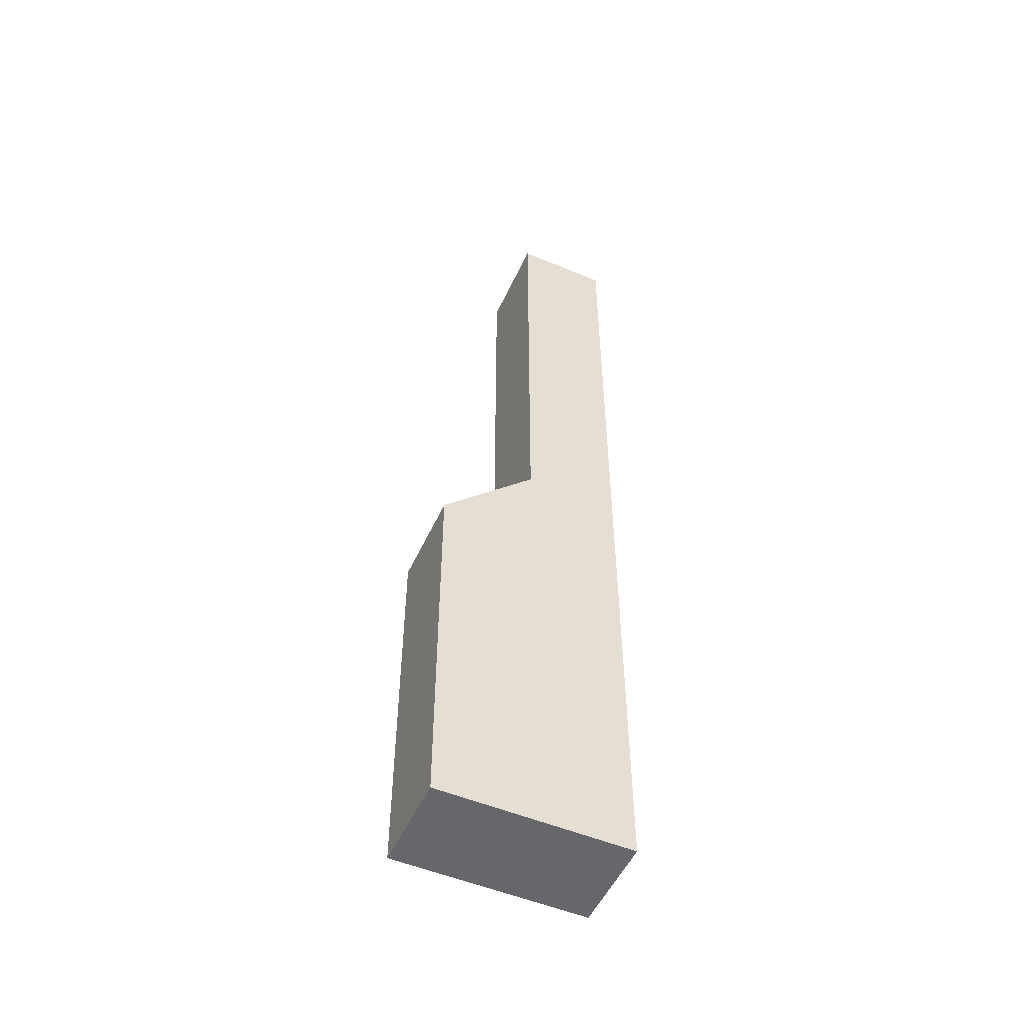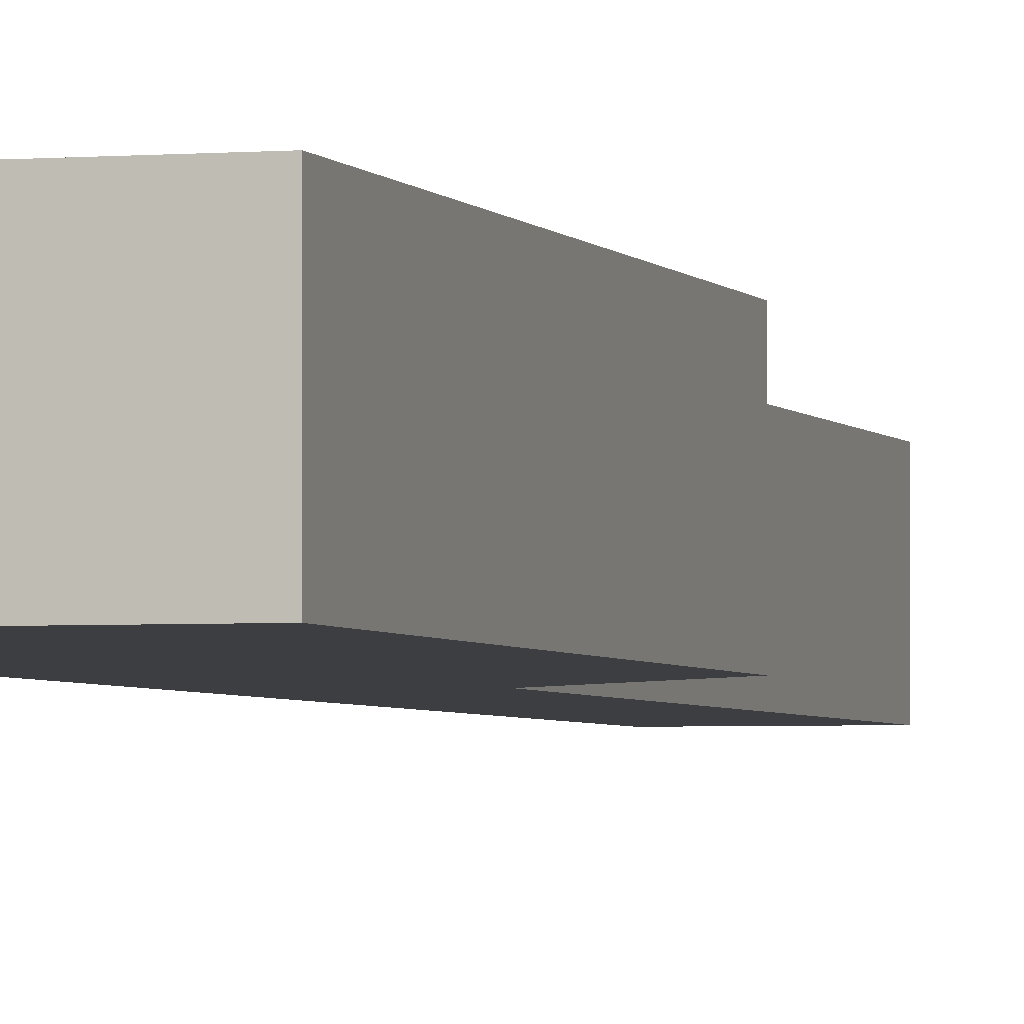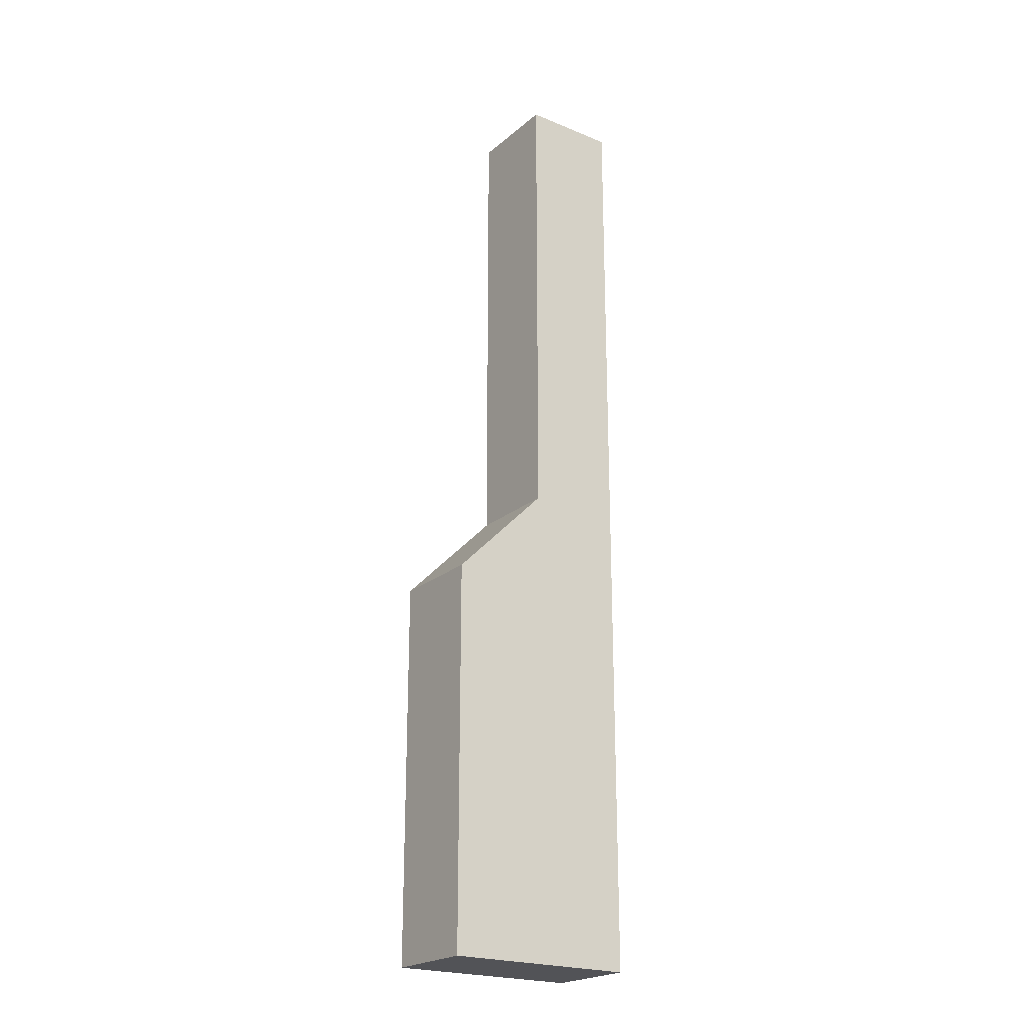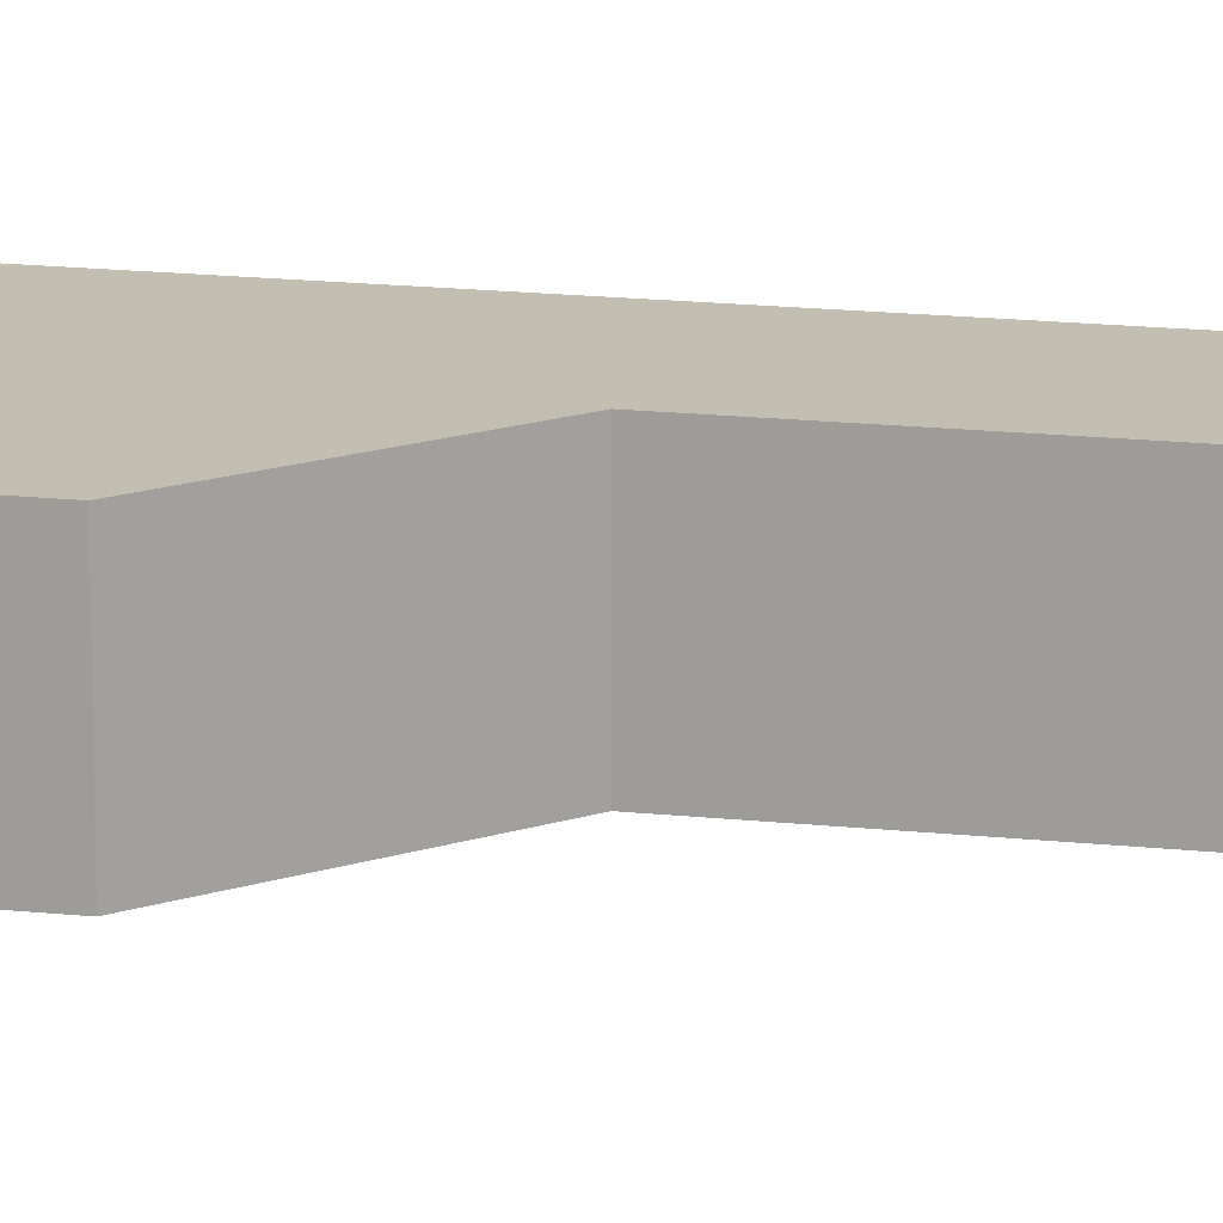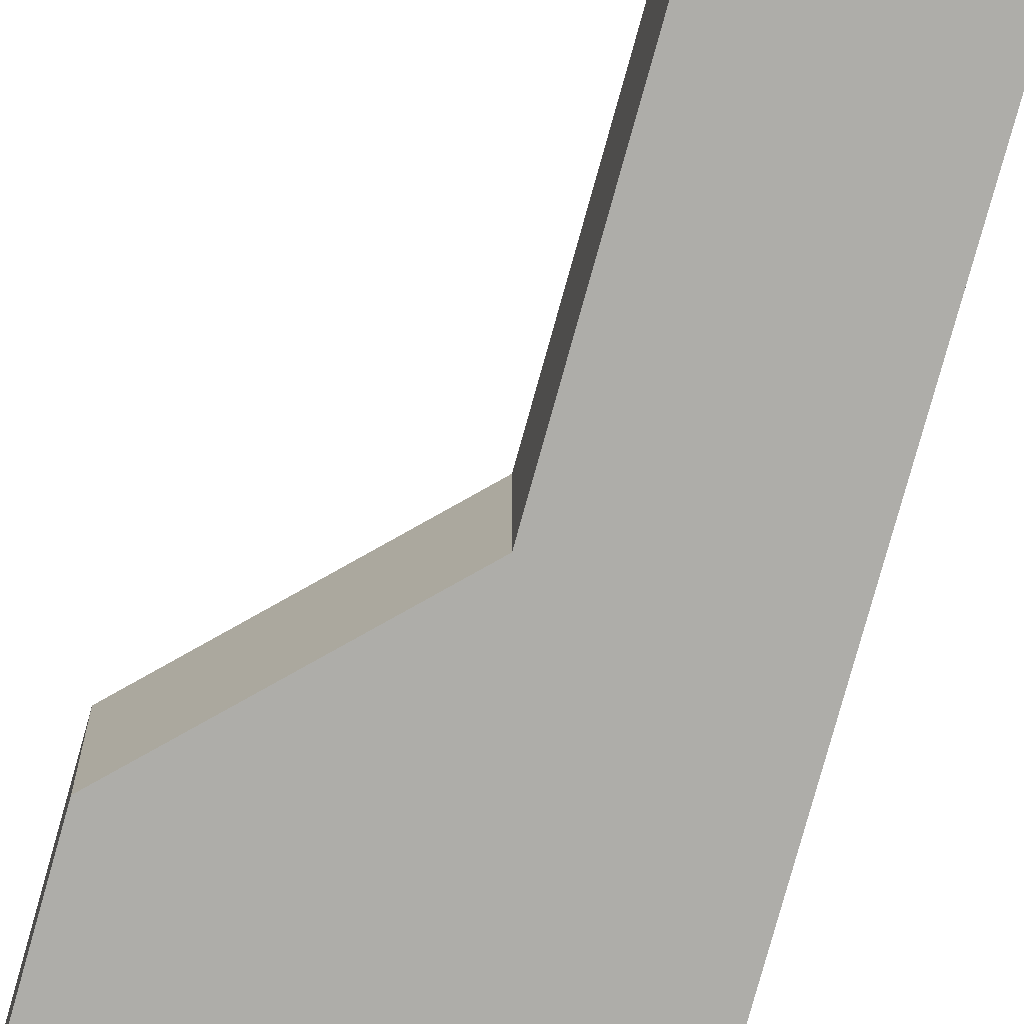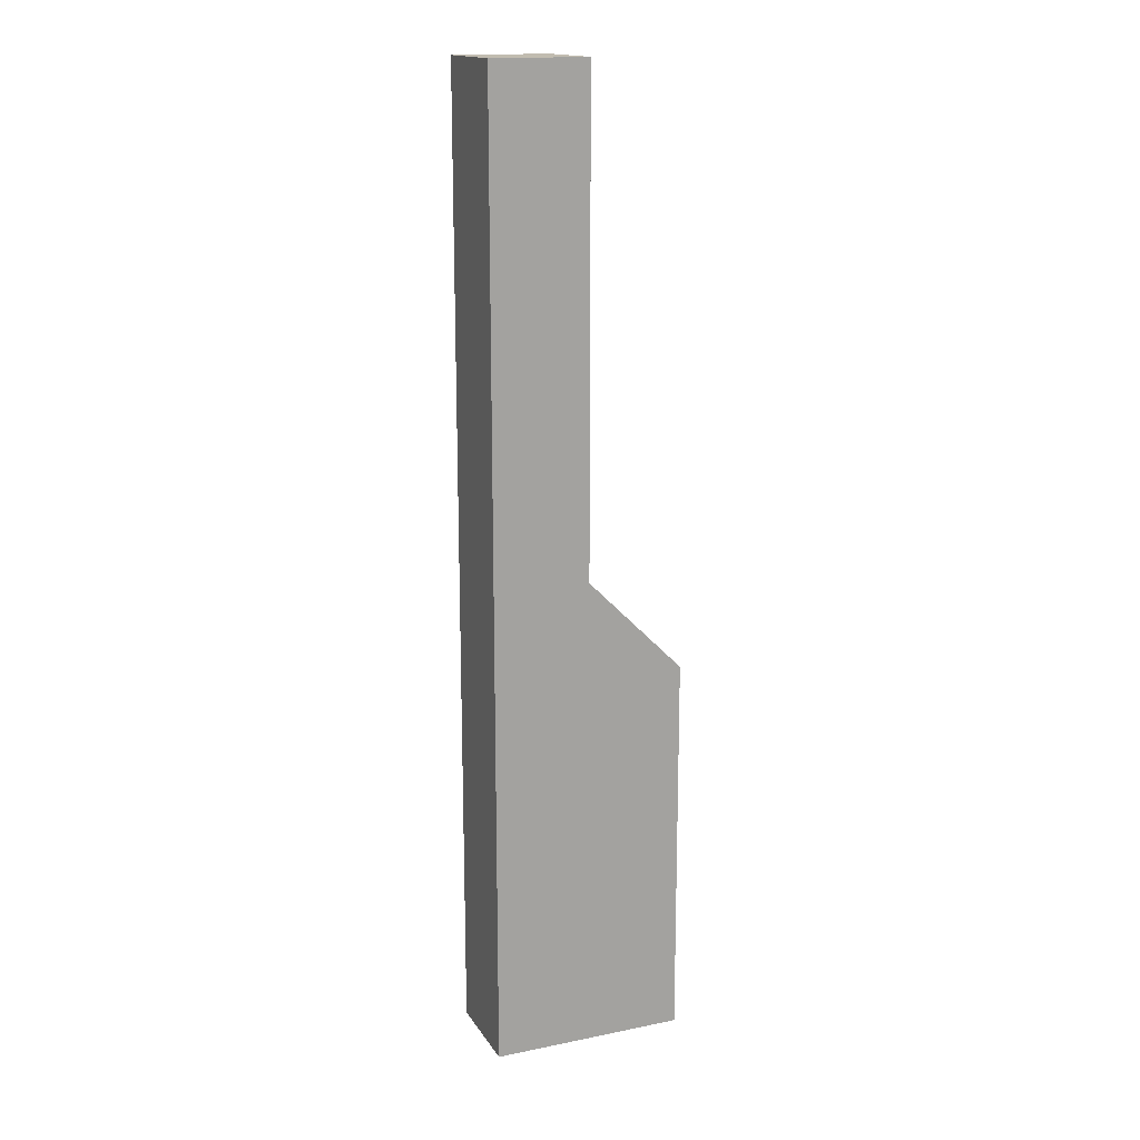
<metadata>
{"format":"obj","ext":"obj","renderer":"f3d","projection":"perspective","resolution":1024,"background":"white","views":[{"elev":-52.2,"azim":155.7,"up":"+Y"},{"elev":-3.0,"azim":16.3,"up":"+Z"},{"elev":-22.3,"azim":144.6,"up":"+Y"},{"elev":17.1,"azim":102.1,"up":"+Z"},{"elev":-77.1,"azim":164.5,"up":"+Z"},{"elev":16.4,"azim":-22.4,"up":"+Y"}]}
</metadata>
<code>
g pb_Mesh126182
v 0 20 0
v -2 20 0
v 0 20 -2
v -2 20 -2
v 0 0 -2
v -2 0 -2
v 0 0 0
v -2 0 0
v 0 0 0
v -2 0 0
v -2 10 0
v 0 10 0
v -2 20 0
v 0 20 0
v -2 0 0
v -2 0 -2
v -2 10 -2
v -2 10 0
v -2 20 -2
v -2 20 0
v -2 10 -2
v 0 0 -2
v 0 10 -2
v -2 0 -2
v -2 20 -2
v 0 20 -2
v 2 8 -2
v 2 0 0
v 2 8 0
v 2 0 -2
v 0 20 -2
v 0 10 0
v 0 20 0
v 0 10 -2
v 2 0 0
v 2 8 0
v 0 10 0
v 0 10 -2
v 2 8 0
v 2 8 -2
v 2 8 -2
v 2 0 -2
v 2 0 -2
v 2 0 0
g pb_Mesh126182_0
f 3 2 1
f 3 4 2
f 7 6 5
f 7 8 6
f 11 10 9
f 11 9 12
f 13 11 12
f 13 12 14
f 17 16 15
f 17 15 18
f 19 17 18
f 19 18 20
f 23 22 21
f 22 24 21
f 26 23 25
f 23 21 25
f 29 28 27
f 28 30 27
f 33 32 31
f 32 34 31
f 35 12 9
f 35 36 12
f 39 38 37
f 39 40 38
f 41 22 23
f 41 42 22
f 43 7 5
f 43 44 7
g pb_Mesh126182_1

</code>
